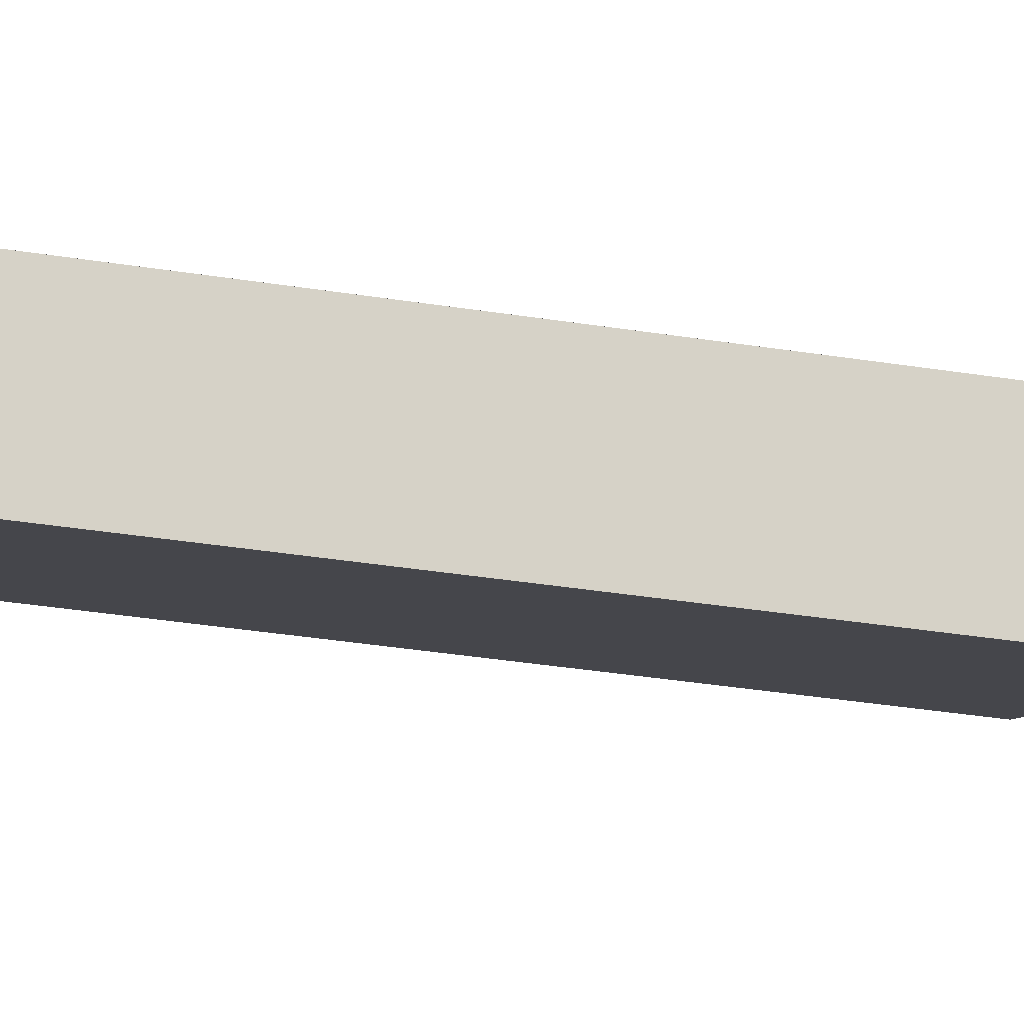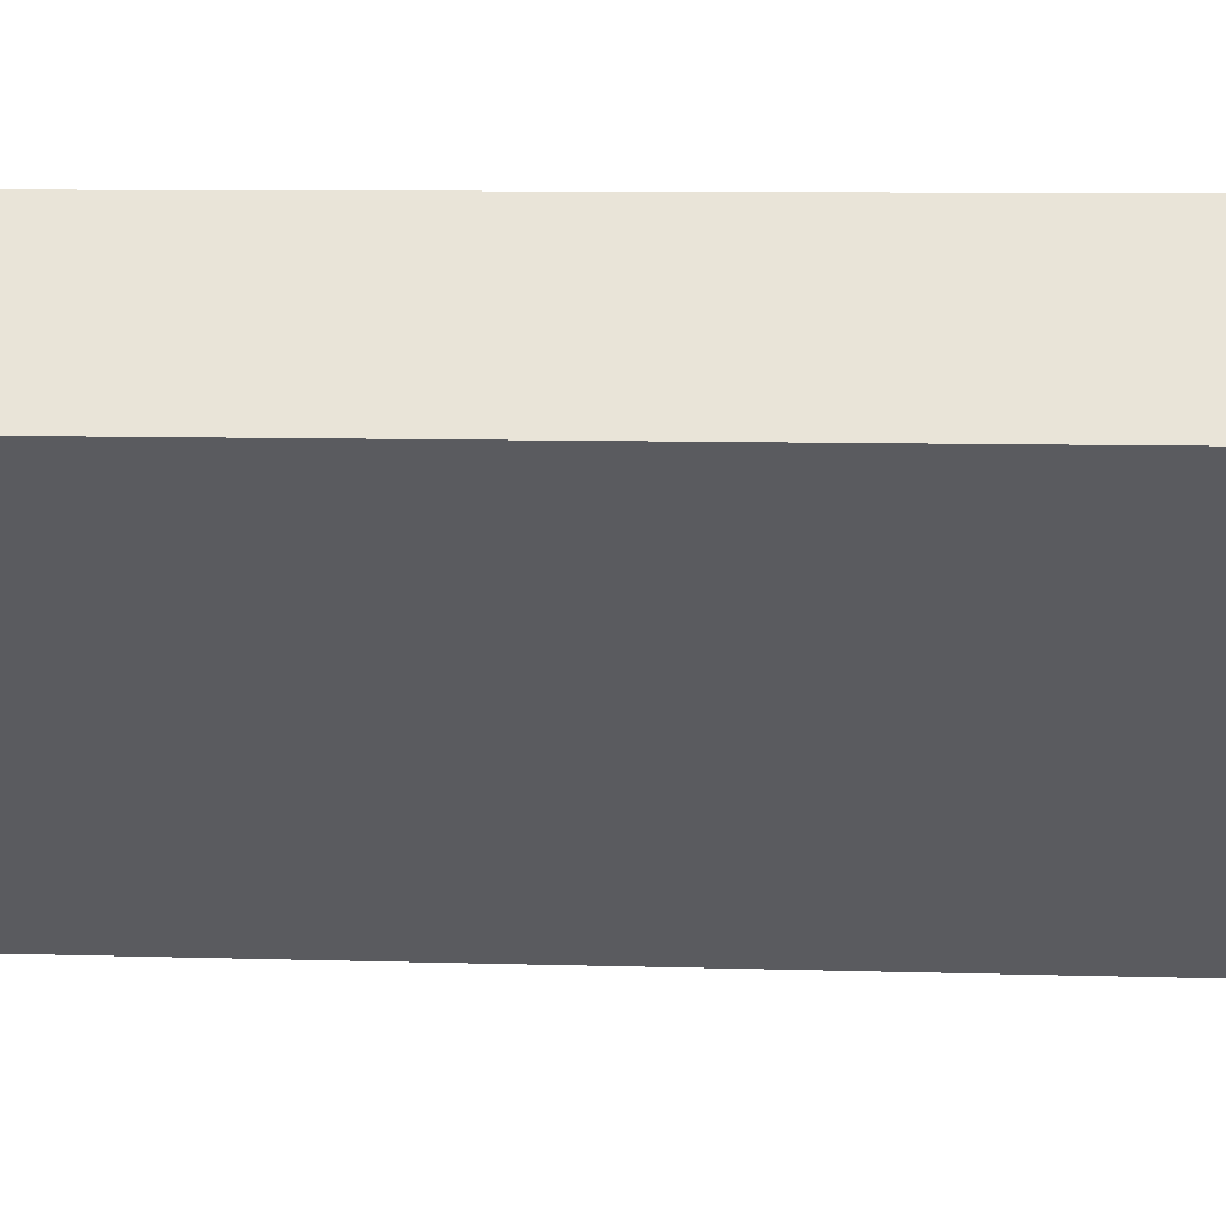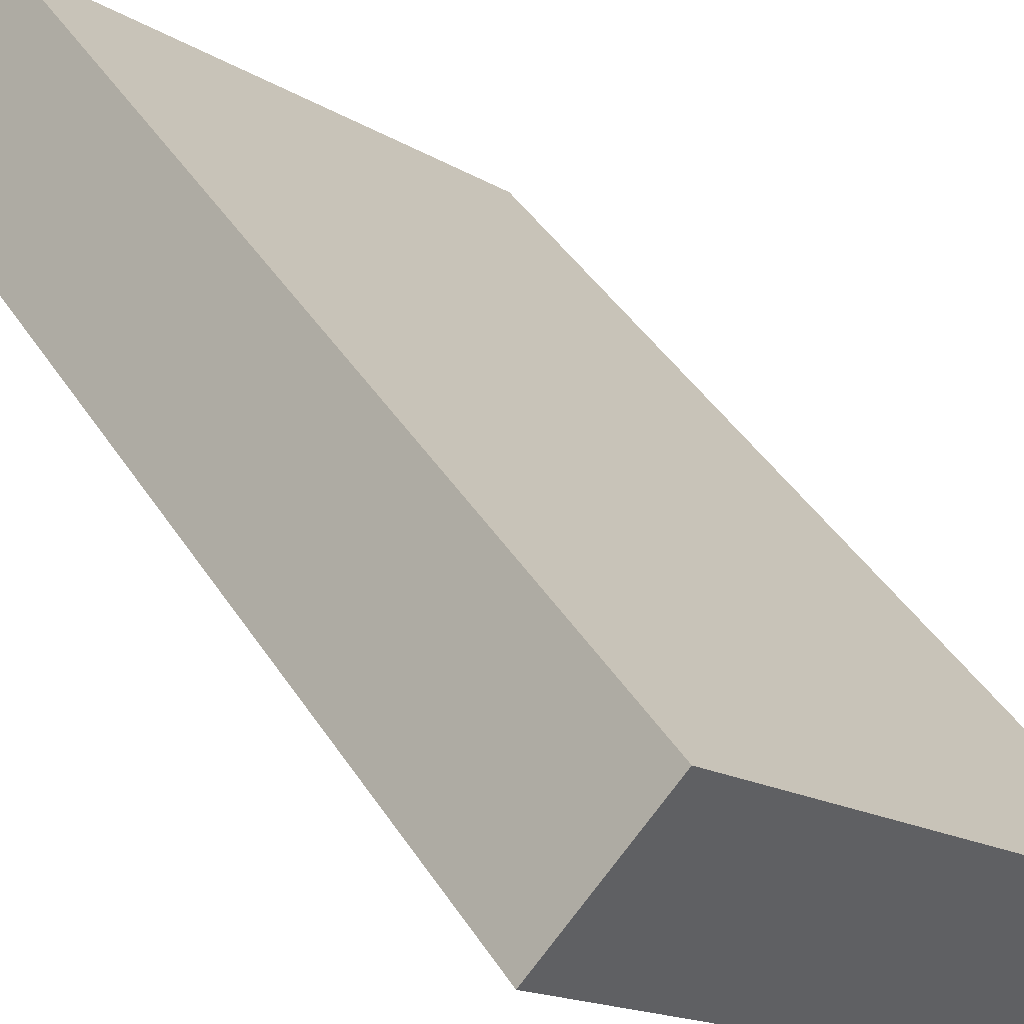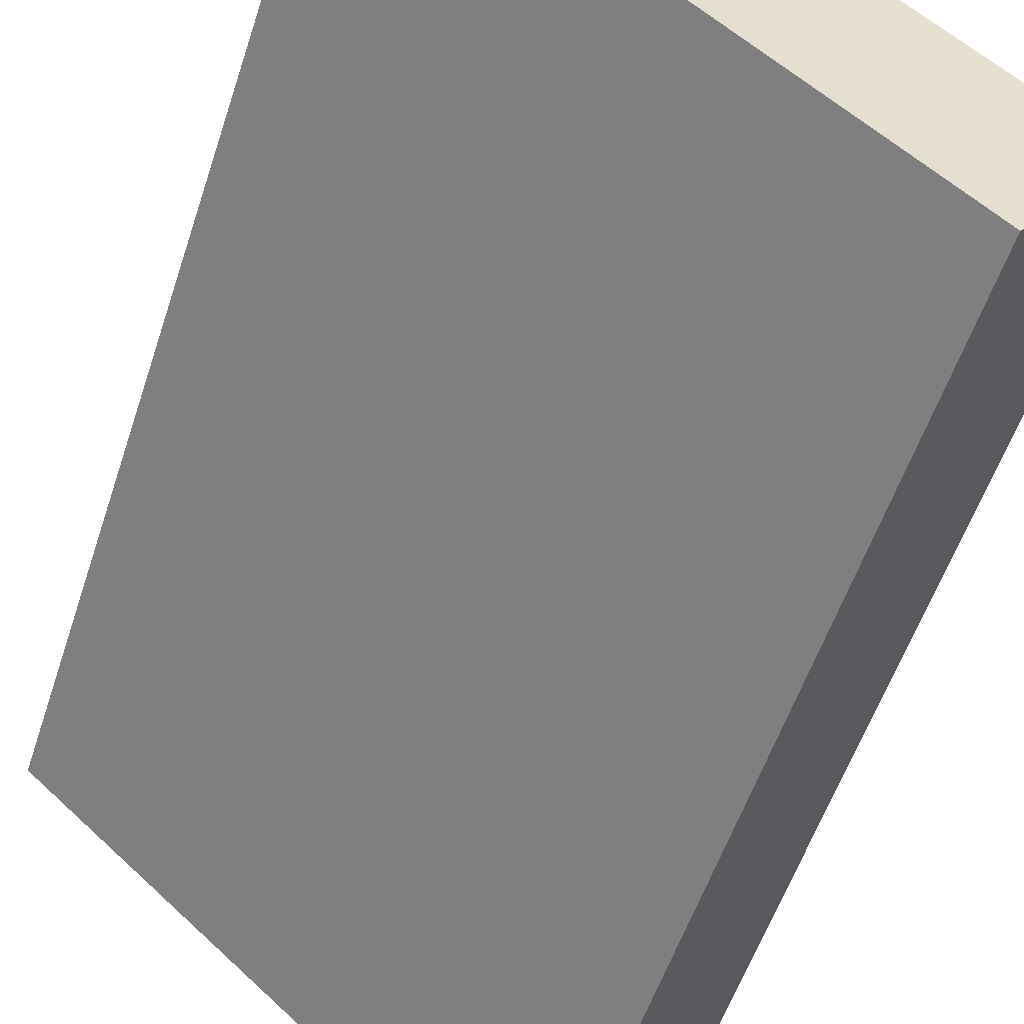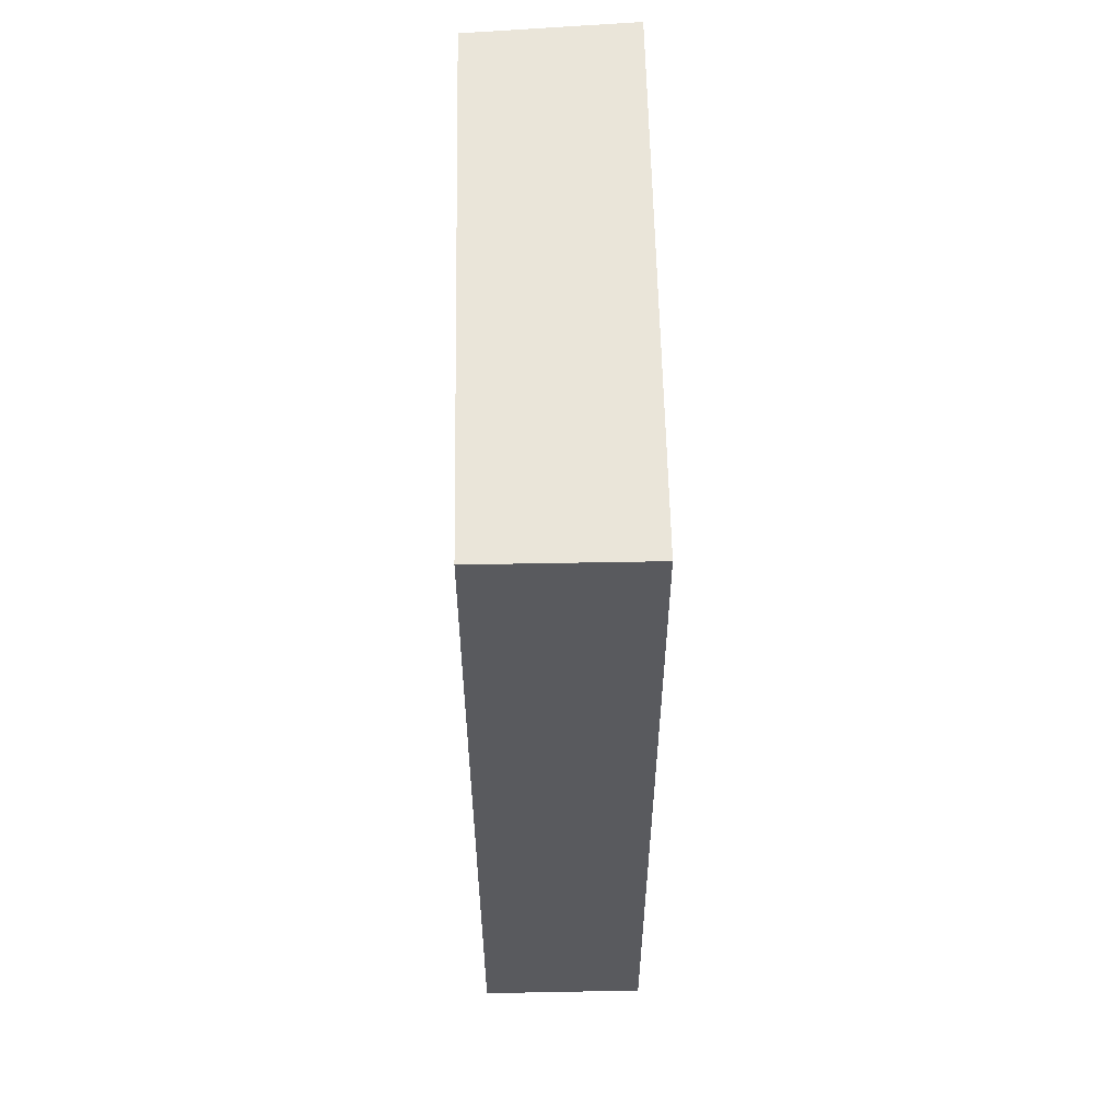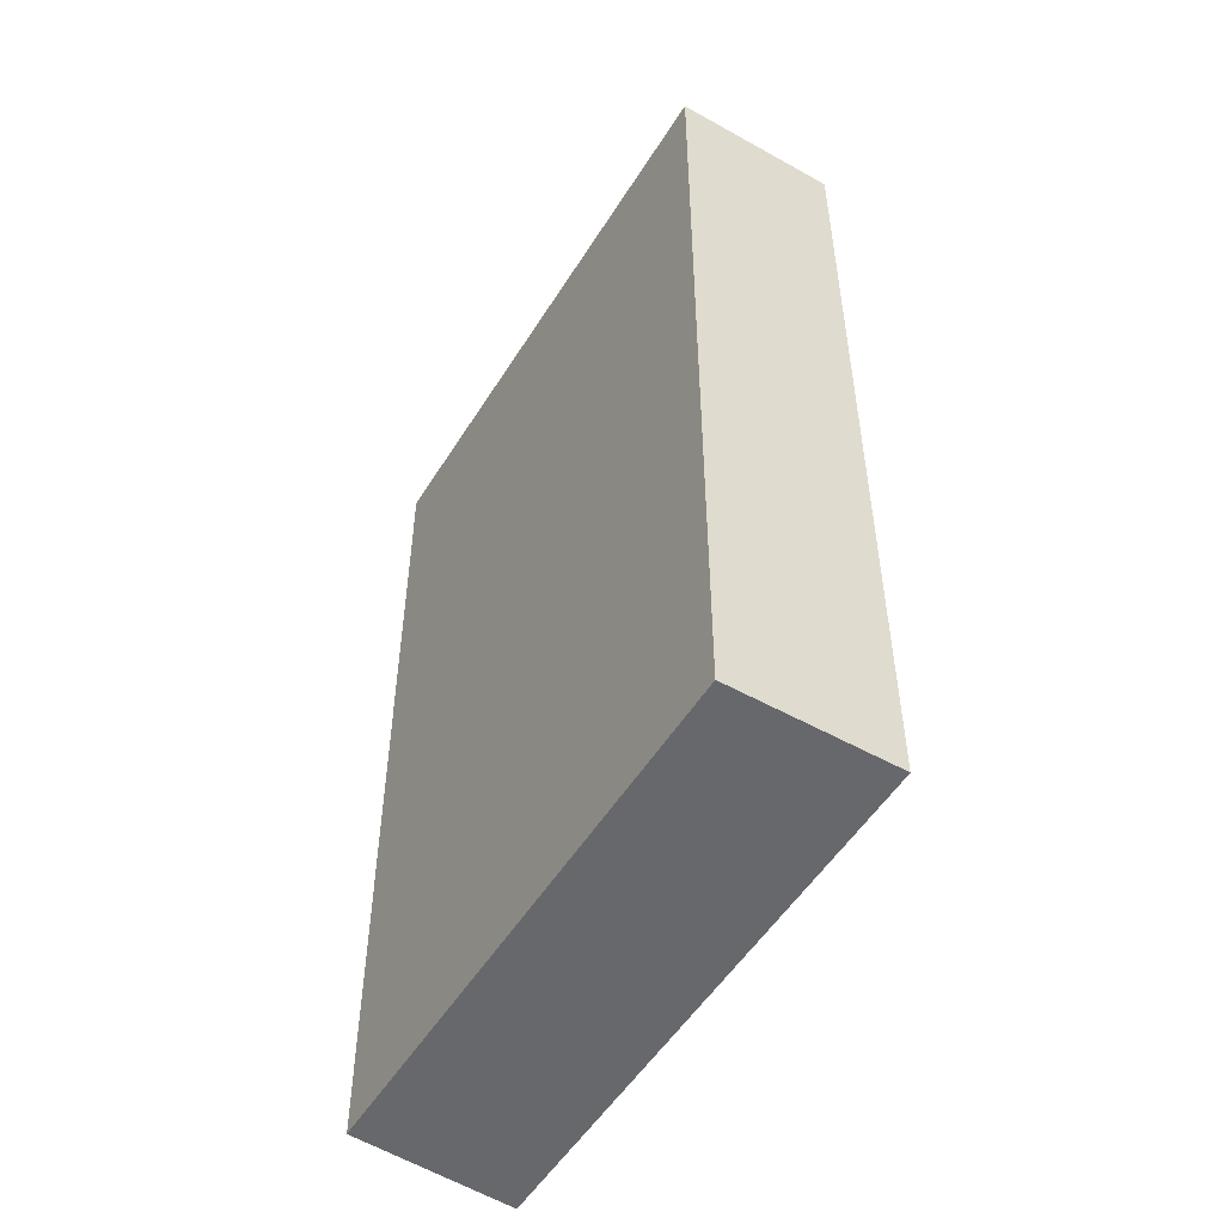
<metadata>
{"format":"obj","ext":"obj","renderer":"f3d","projection":"perspective","resolution":1024,"background":"white","views":[{"elev":-49.1,"azim":-99.2,"up":"+Z"},{"elev":8.3,"azim":94.9,"up":"+Z"},{"elev":43.7,"azim":149.3,"up":"+Z"},{"elev":-54.4,"azim":162.2,"up":"+Z"},{"elev":58.1,"azim":47.0,"up":"+Y"},{"elev":-52.4,"azim":17.0,"up":"+Y"}]}
</metadata>
<code>
v  0 8.472 5.188e-16
v  4.98 8.472 2.354
v  0.971 8.472 -1.238
v  3.93 8.472 3.525
v  4.98 -1.441e-16 2.354
v  0.971 7.581e-17 -1.238
v  0 0 0
v  3.93 -2.158e-16 3.525
g defaultobject
f 1 2 3
f 2 1 4
f 5 3 2
f 3 5 6
f 6 1 3
f 1 6 7
f 7 4 1
f 4 7 8
f 8 2 4
f 2 8 5
f 8 6 5
f 6 8 7

</code>
